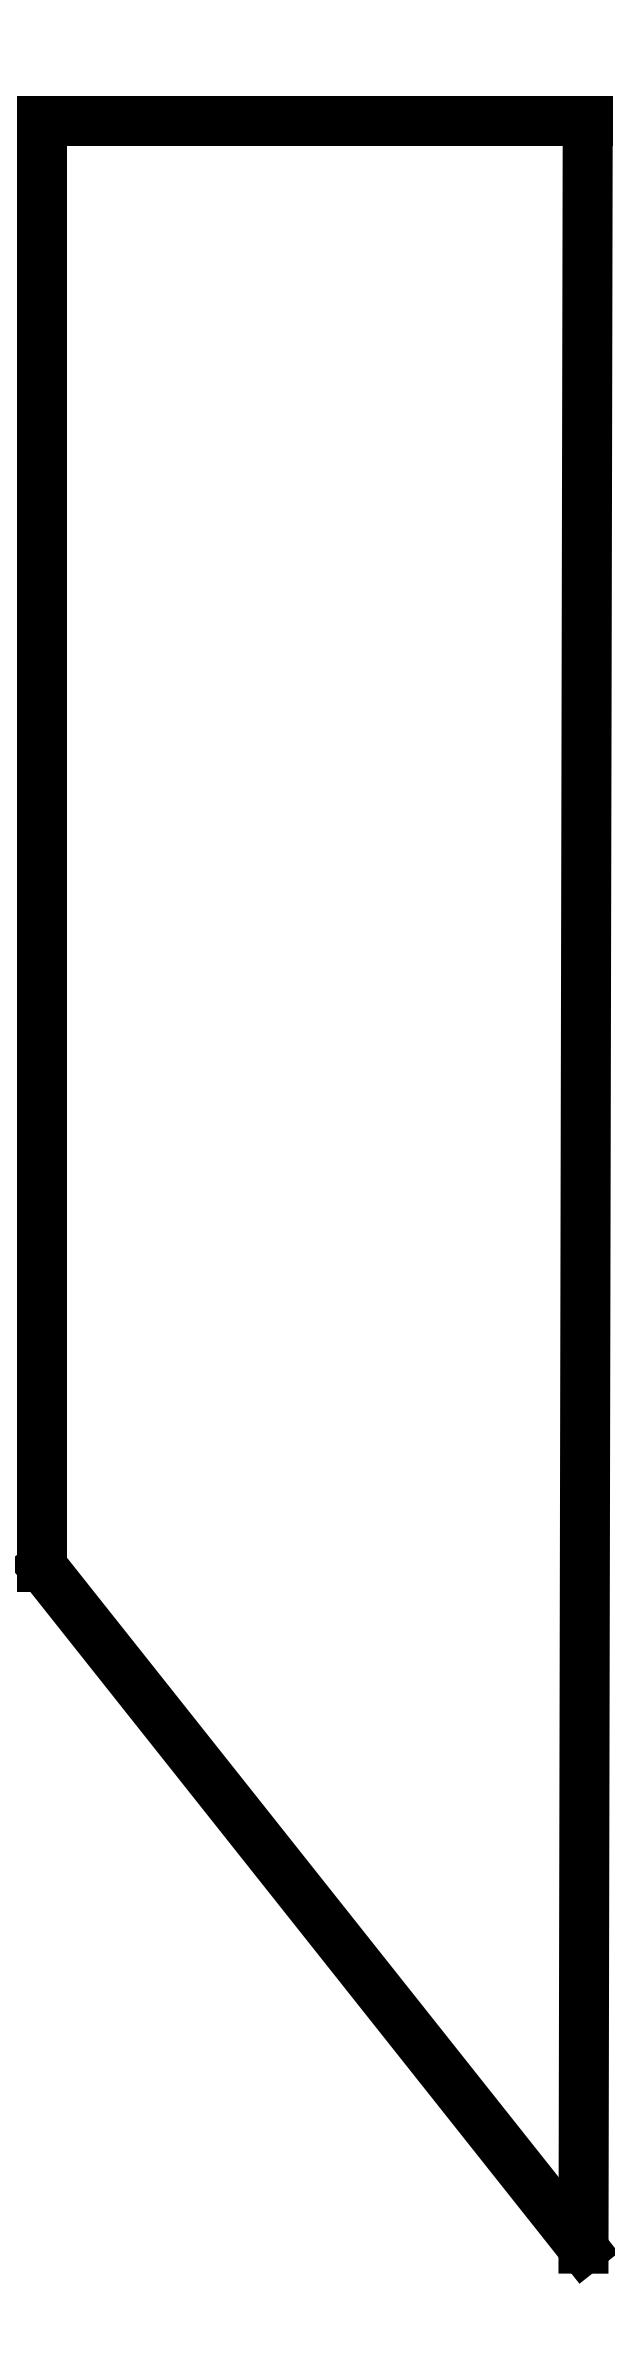
<metadata>
{"format":"dxf","ext":"dxf","renderer":"ezdxf+matplotlib","layout":"modelspace","background":"white","min_lineweight":24,"dpi":150}
</metadata>
<code>
0
SECTION
2
ENTITIES
0
LINE
8
0
10
153
20
-150.8
11
153
21
-97.85
0
LINE
8
0
10
153
20
-97.85
11
173
21
-97.85
0
LINE
8
0
10
173
20
-97.85
11
172.8
21
-175.9
0
LINE
8
0
10
172.8
20
-175.9
11
153
21
-150.8
0
ENDSEC
0
EOF

</code>
